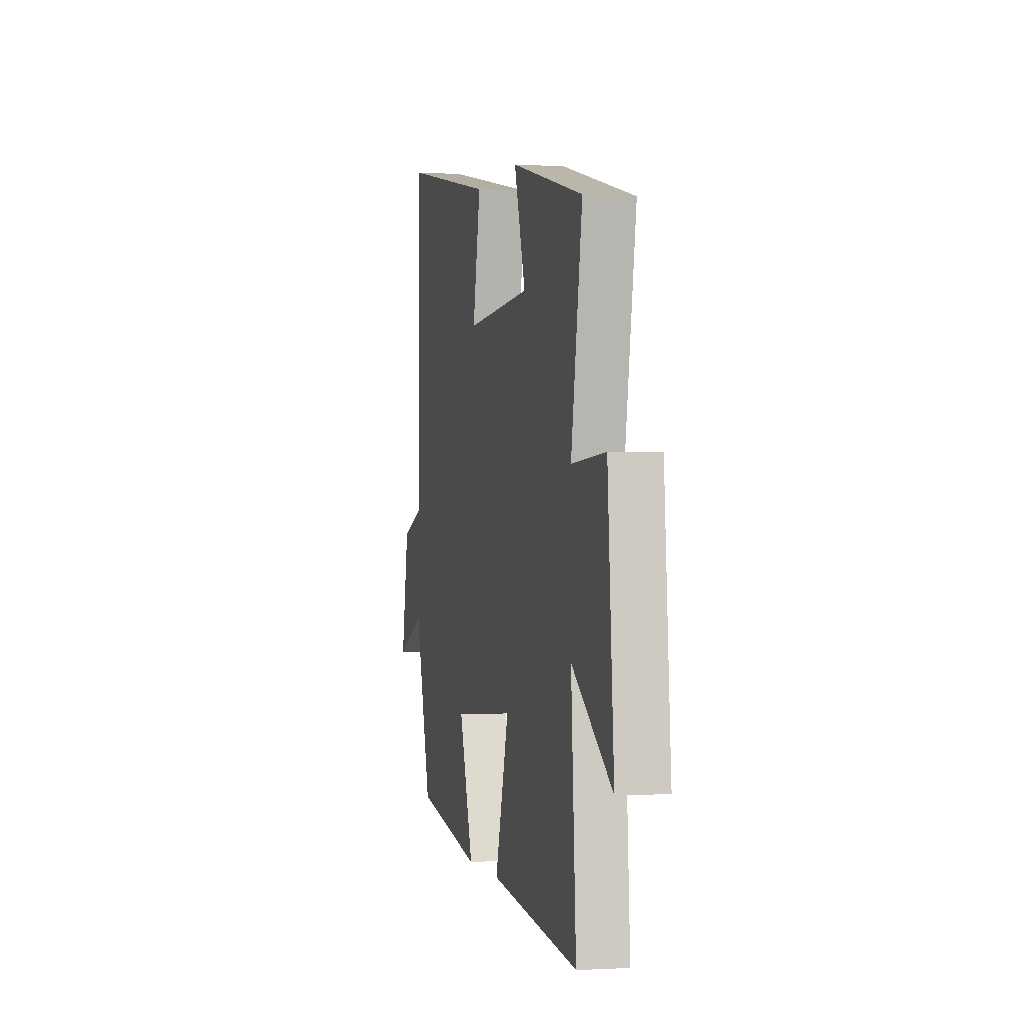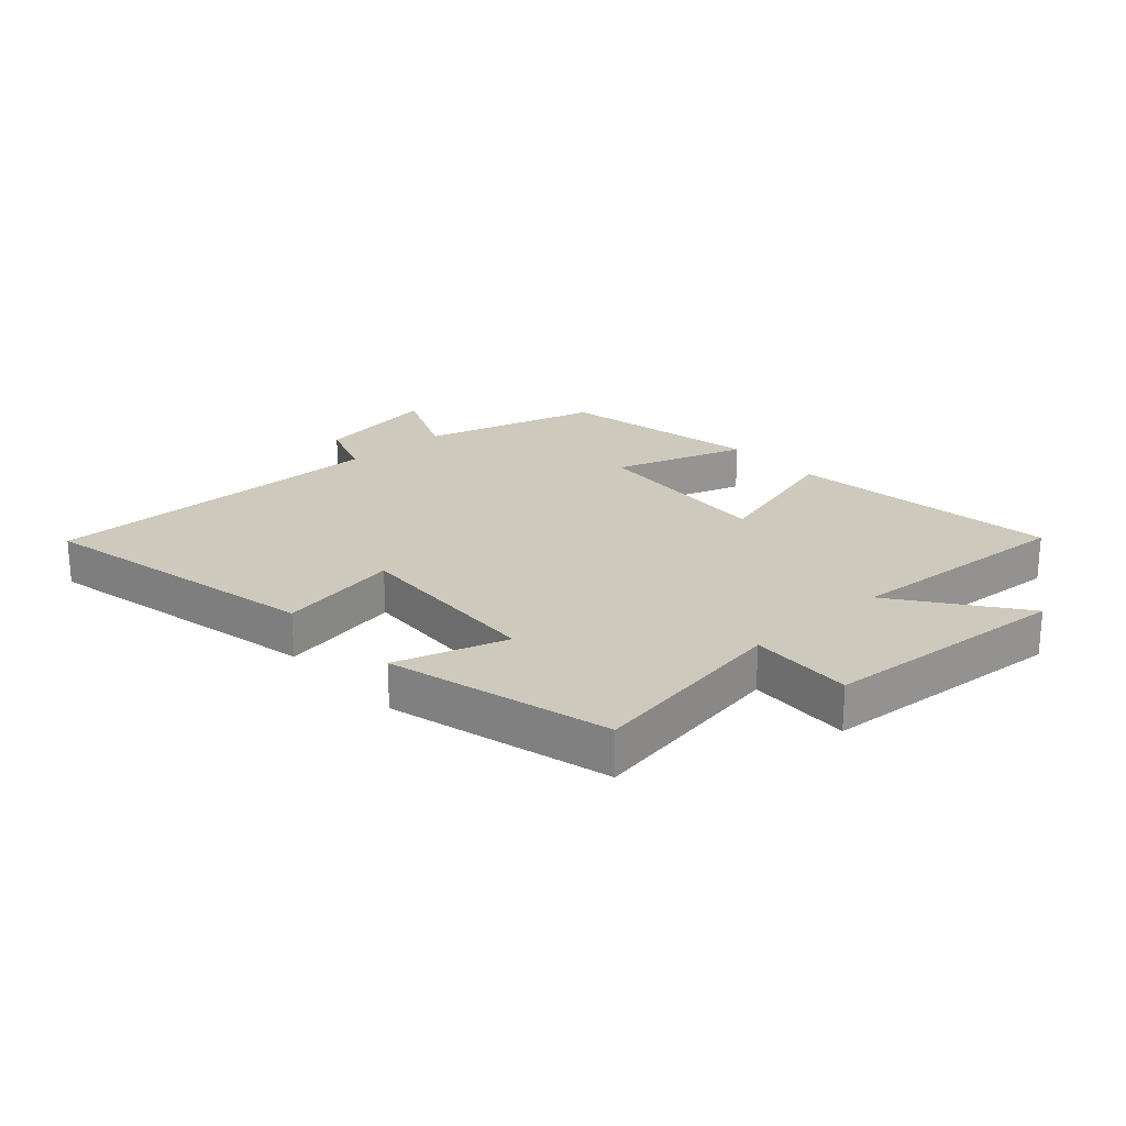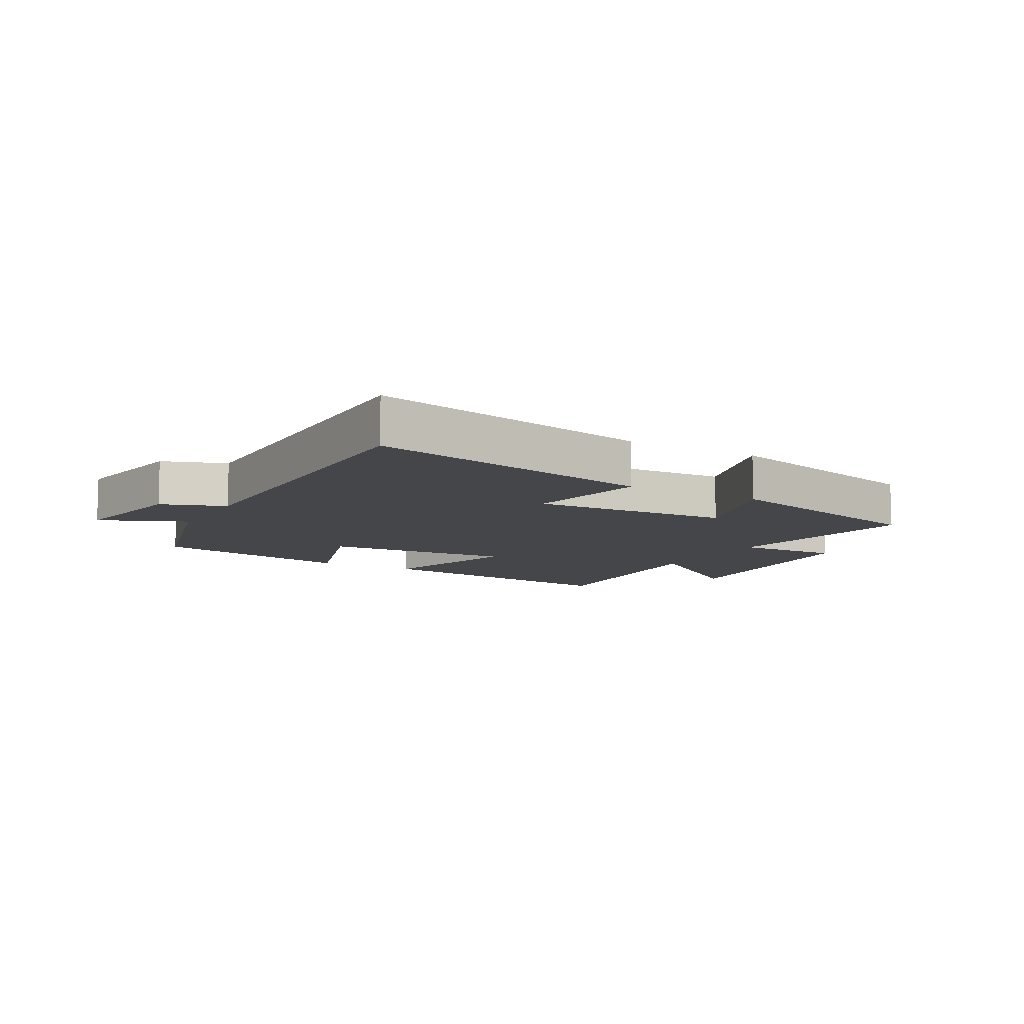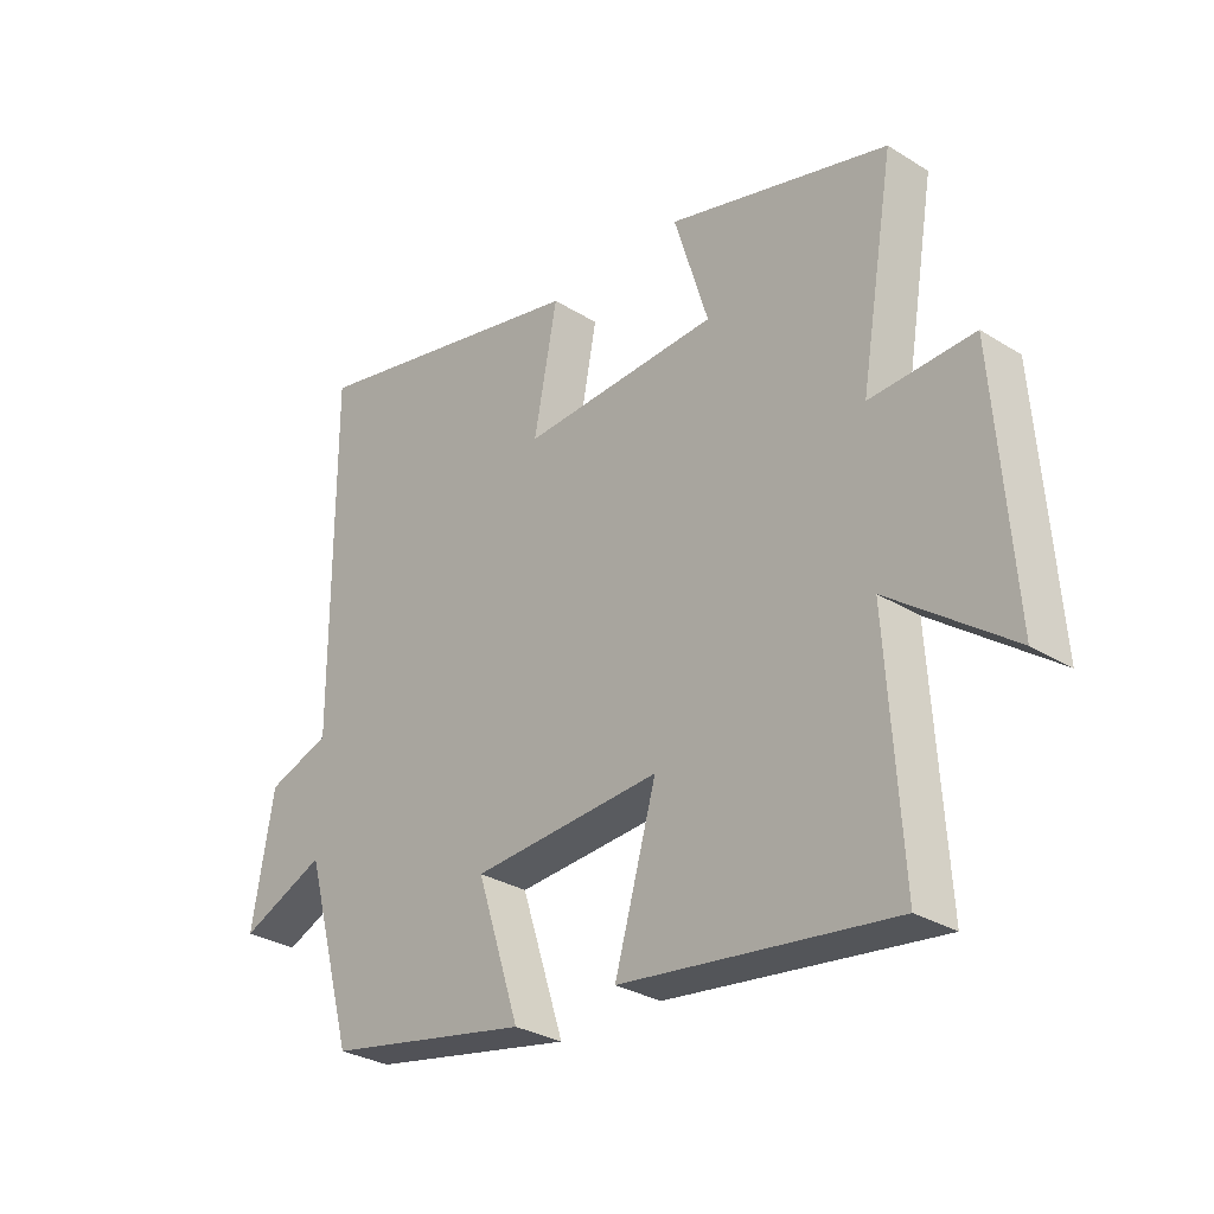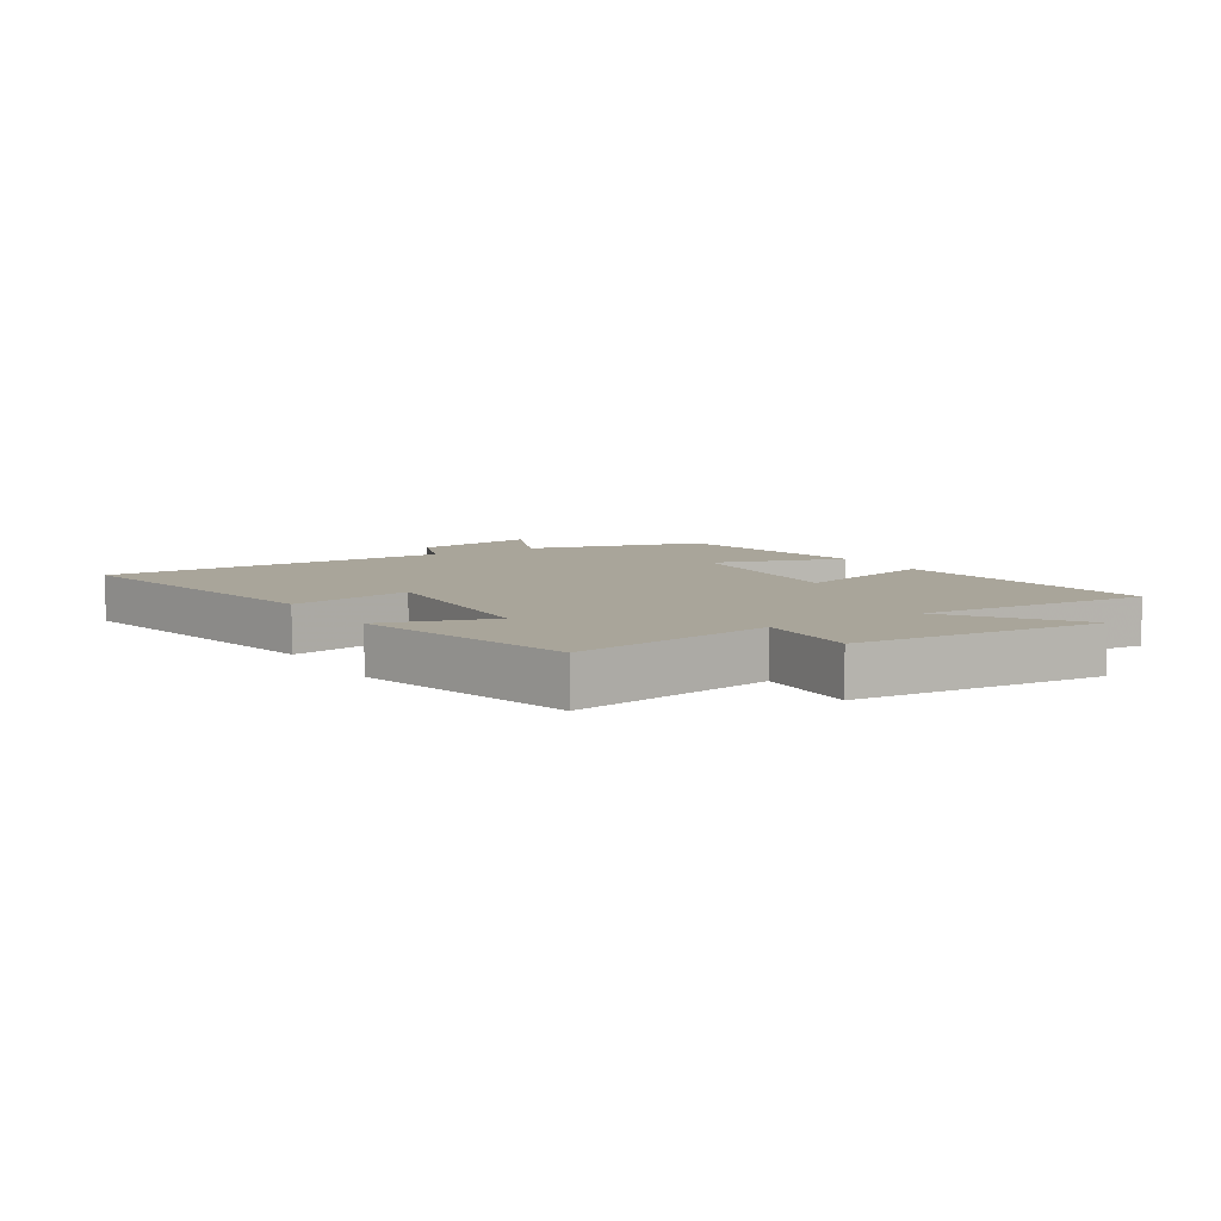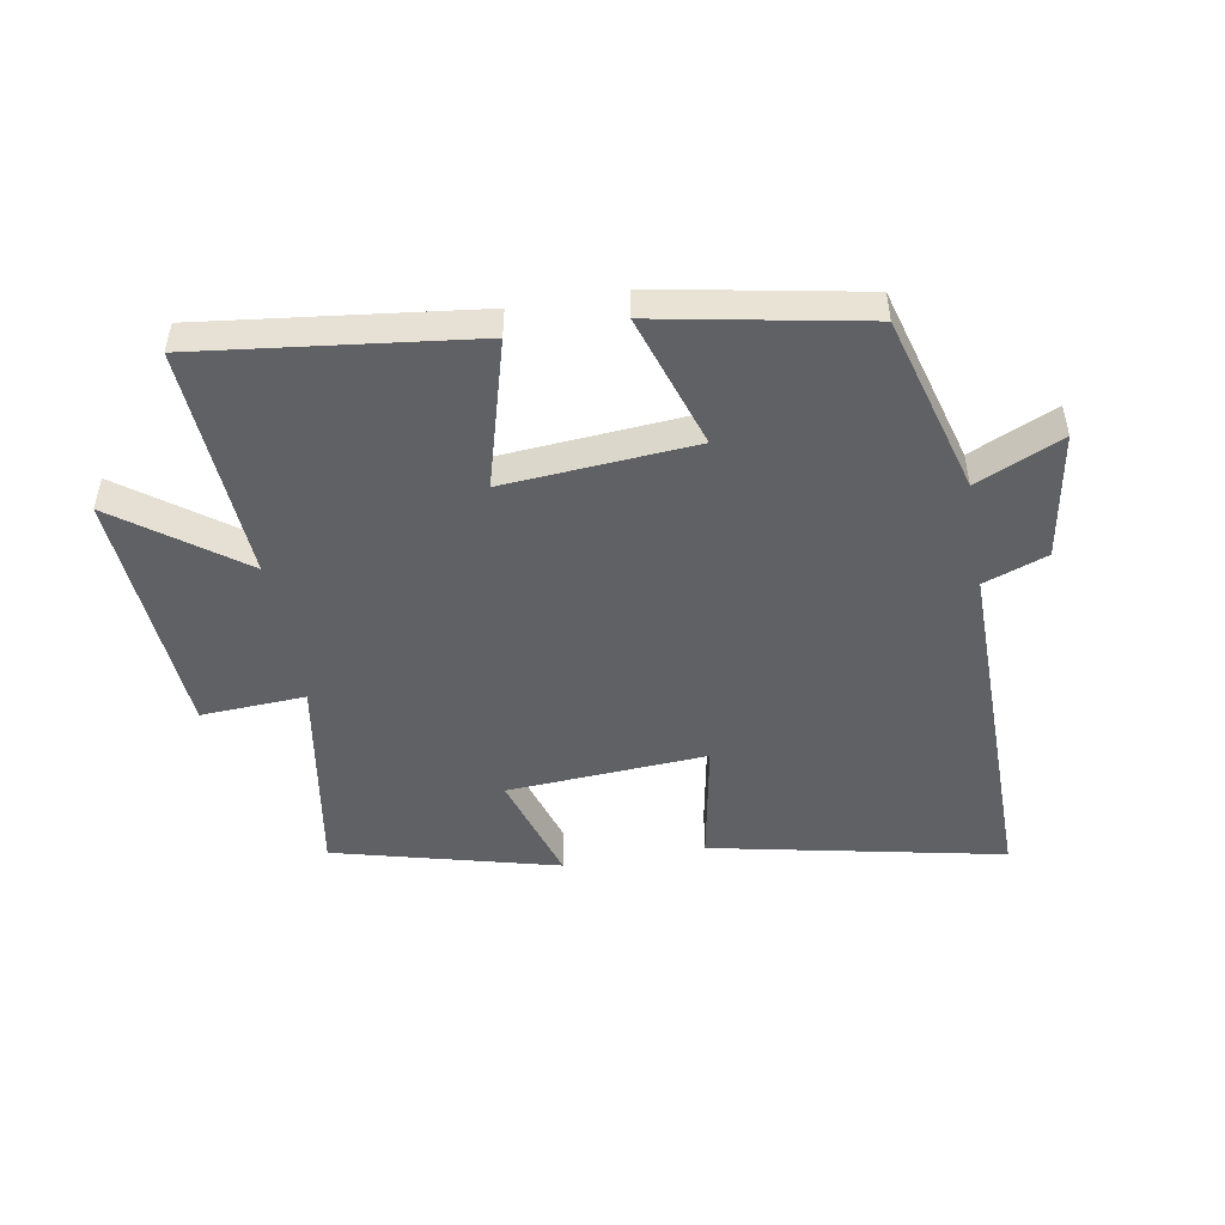
<metadata>
{"format":"obj","ext":"obj","renderer":"f3d","projection":"perspective","resolution":1024,"background":"white","views":[{"elev":-1.0,"azim":76.7,"up":"+Z"},{"elev":22.7,"azim":47.9,"up":"+Y"},{"elev":-9.4,"azim":-29.4,"up":"+Y"},{"elev":-29.9,"azim":47.8,"up":"+Z"},{"elev":7.5,"azim":58.2,"up":"+Y"},{"elev":-49.2,"azim":-169.8,"up":"+Y"}]}
</metadata>
<code>
v -0.501 0.07 0.599
v -0.032 0.07 0.5
v -0.07 0.07 0.301
v 0.252 0.07 0.319
v 0.196 0.07 0.5
v 0.556 0.07 0.405
v 0.5 0.07 0.074
v 0.669 0.07 0.082
v 0.699 0.07 -0.322
v 0.5 0.07 -0.176
v 0.524 0.07 -0.556
v 0.082 0.07 -0.5
v 0.15 0.07 -0.262
v -0.158 0.07 -0.284
v -0.088 0.07 -0.5
v -0.42 0.07 -0.436
v -0.5 0.07 -0.148
v -0.639 0.07 -0.209
v -0.603 0.07 -0.005
v -0.5 0.07 0.032
v -0.501 0 0.599
v -0.032 0 0.5
v -0.07 0 0.301
v 0.252 0 0.319
v 0.196 0 0.5
v 0.556 0 0.405
v 0.5 0 0.074
v 0.669 0 0.082
v 0.699 0 -0.322
v 0.5 0 -0.176
v 0.524 0 -0.556
v 0.082 0 -0.5
v 0.15 0 -0.262
v -0.158 0 -0.284
v -0.088 0 -0.5
v -0.42 0 -0.436
v -0.5 0 -0.148
v -0.639 0 -0.209
v -0.603 0 -0.005
v -0.5 0 0.032
f 17 18 19 20
f 15 16 17 20
f 14 15 20 1
f 13 14 1
f 10 11 12 13
f 10 13 1
f 7 8 9 10
f 4 5 6 7
f 3 4 7 10
f 1 2 3
f 1 3 10
f 40 39 38 37
f 40 37 36 35
f 21 40 35 34
f 21 34 33
f 33 32 31 30
f 21 33 30
f 30 29 28 27
f 27 26 25 24
f 30 27 24 23
f 23 22 21
f 30 23 21
f 1 21 22 2
f 2 22 23 3
f 3 23 24 4
f 4 24 25 5
f 5 25 26 6
f 6 26 27 7
f 7 27 28 8
f 8 28 29 9
f 9 29 30 10
f 10 30 31 11
f 11 31 32 12
f 12 32 33 13
f 13 33 34 14
f 14 34 35 15
f 15 35 36 16
f 16 36 37 17
f 17 37 38 18
f 18 38 39 19
f 19 39 40 20
f 20 40 21 1

</code>
